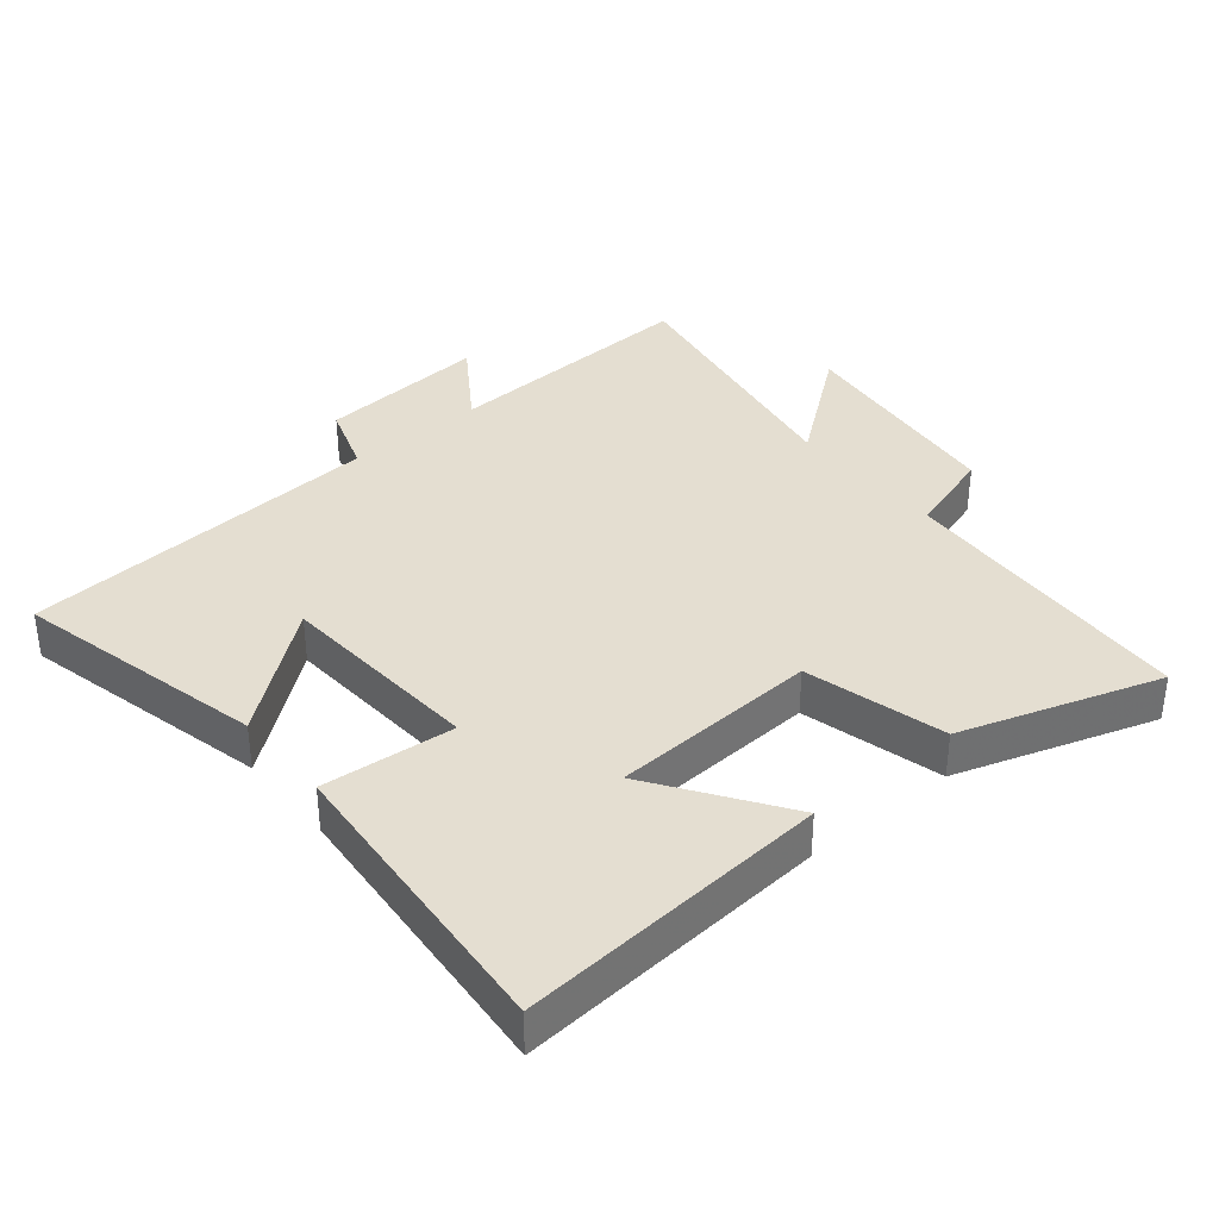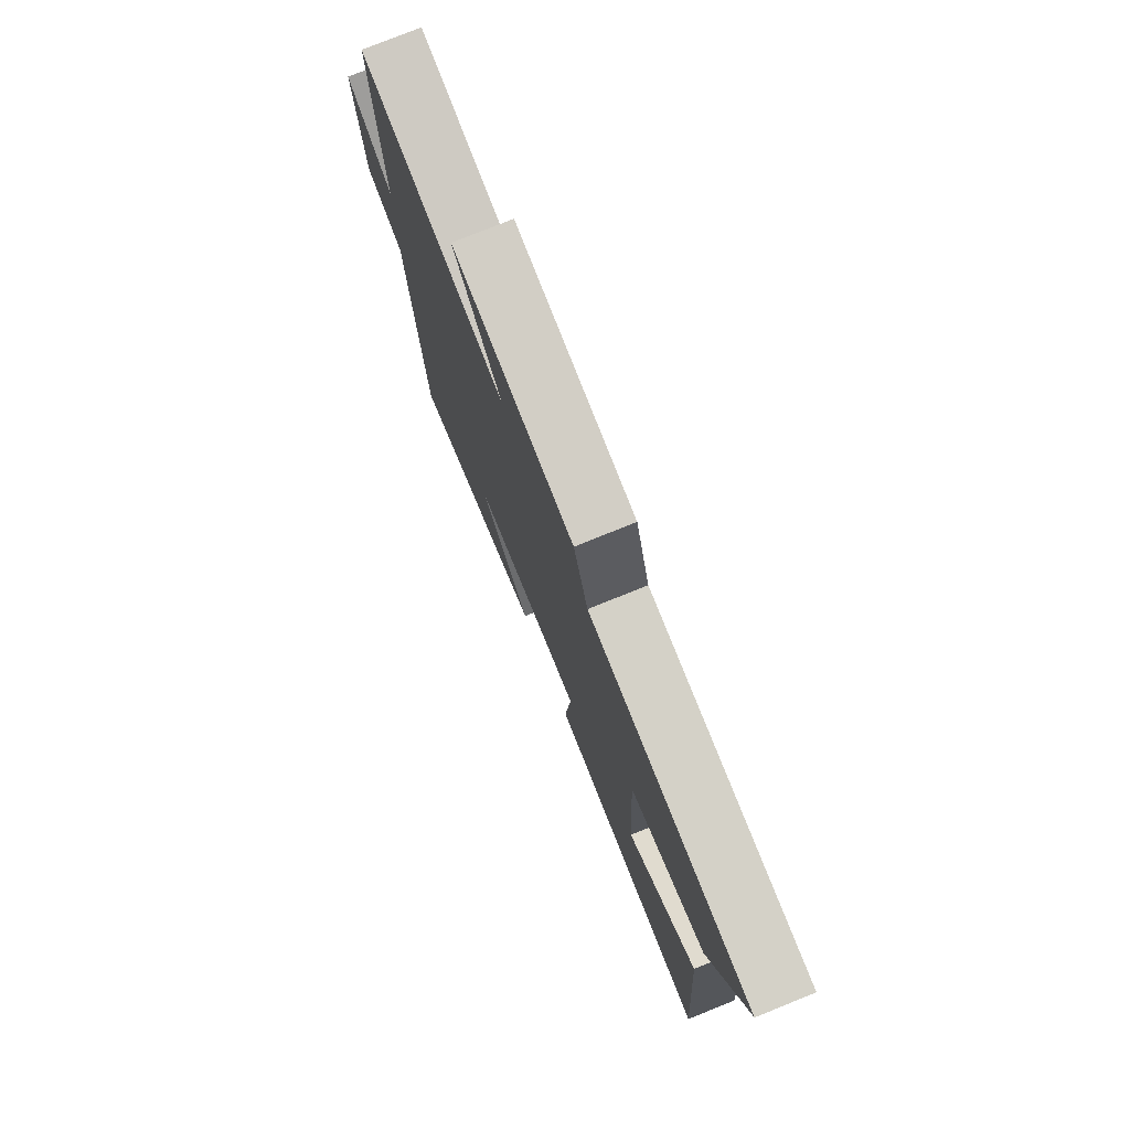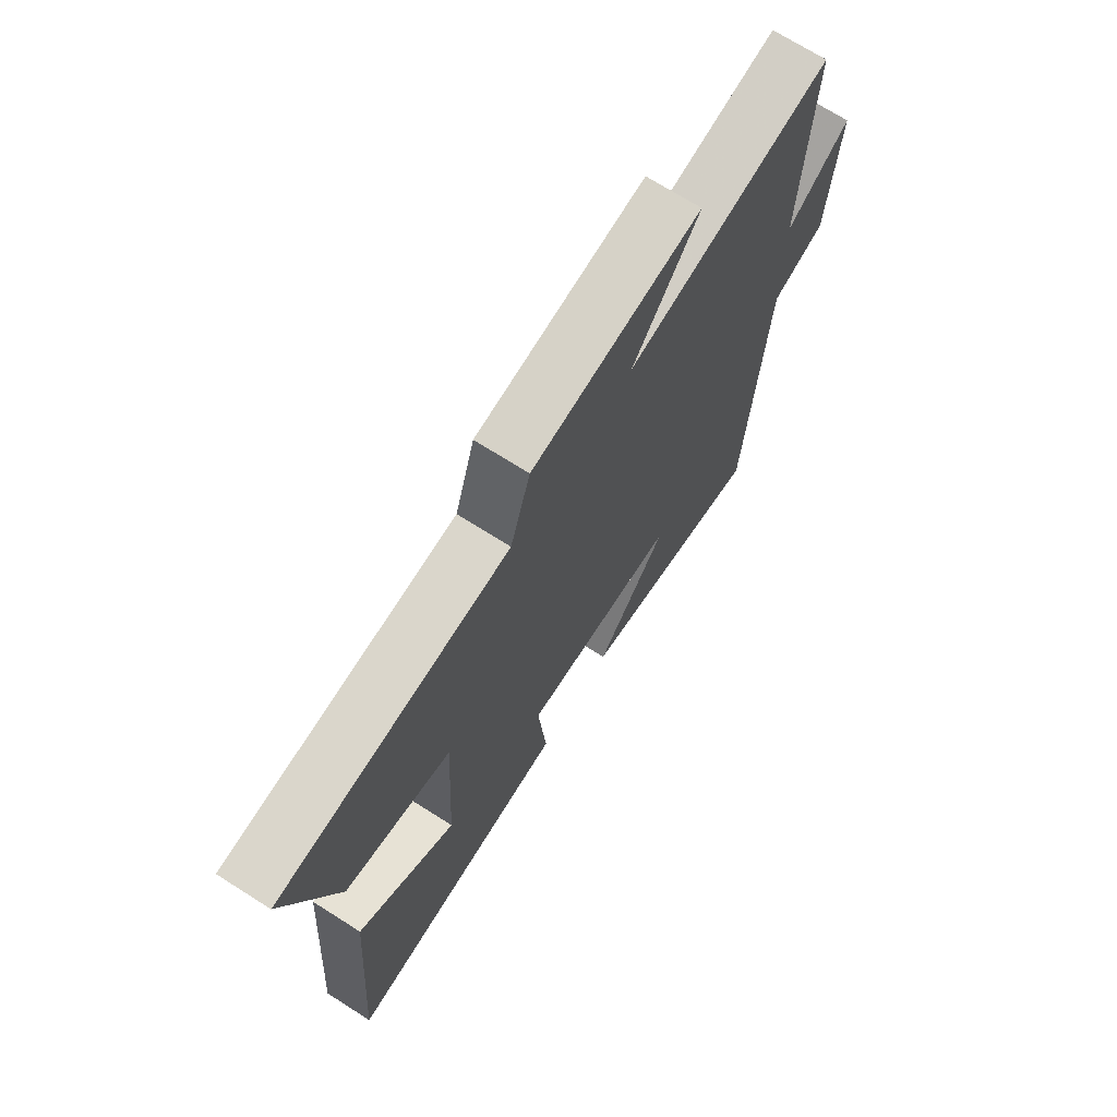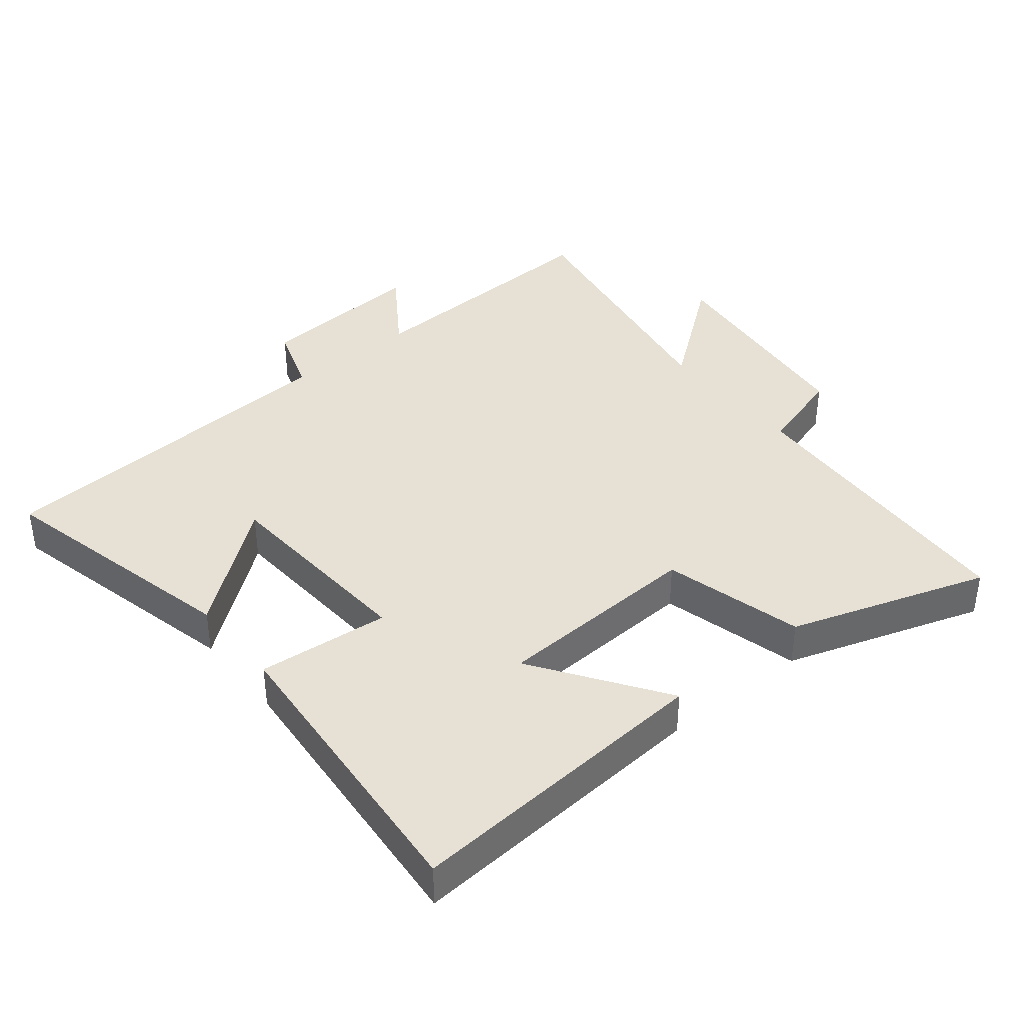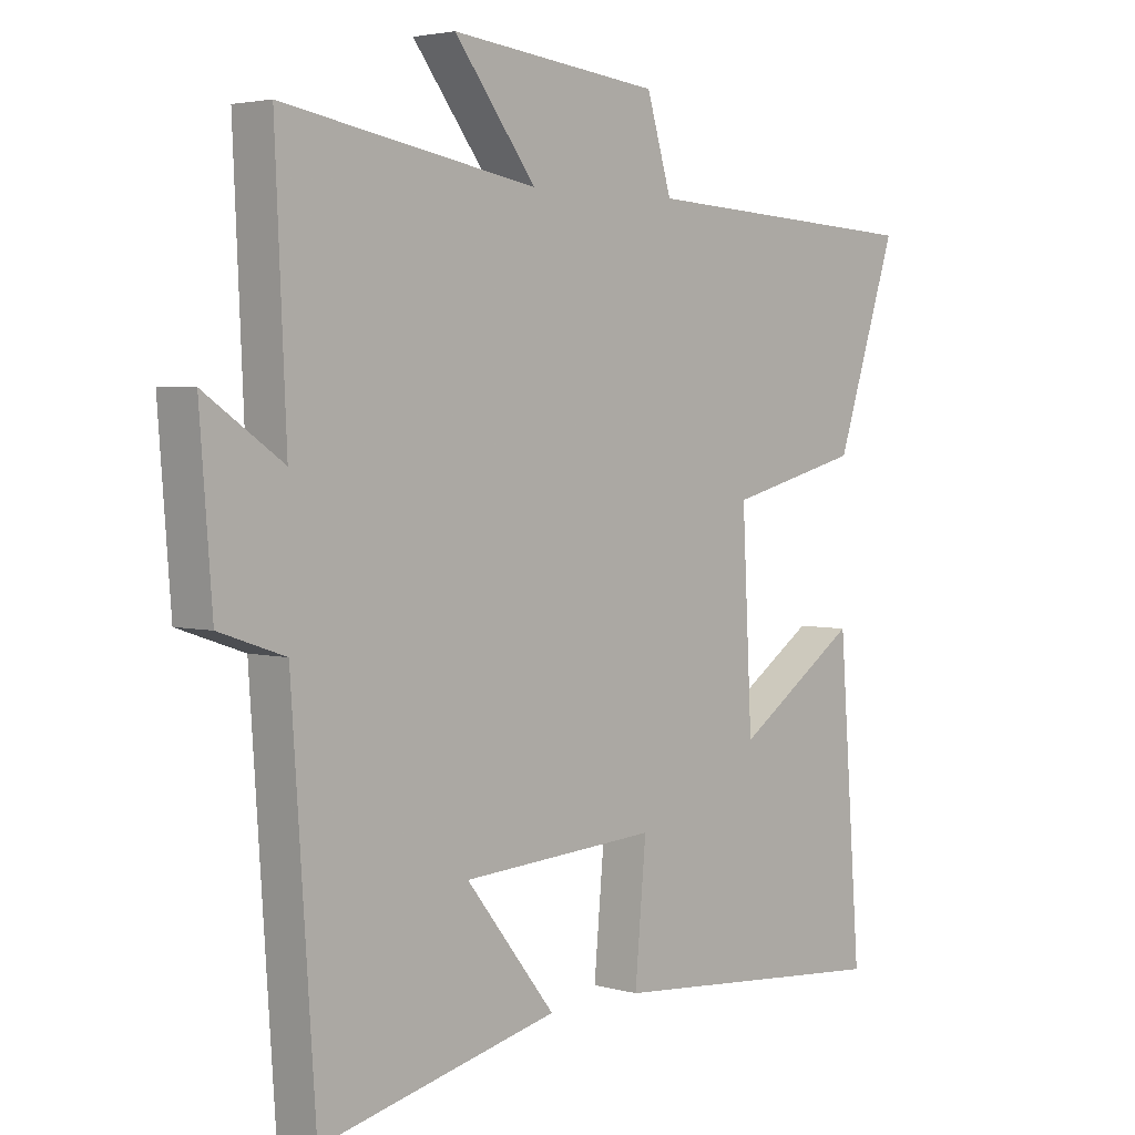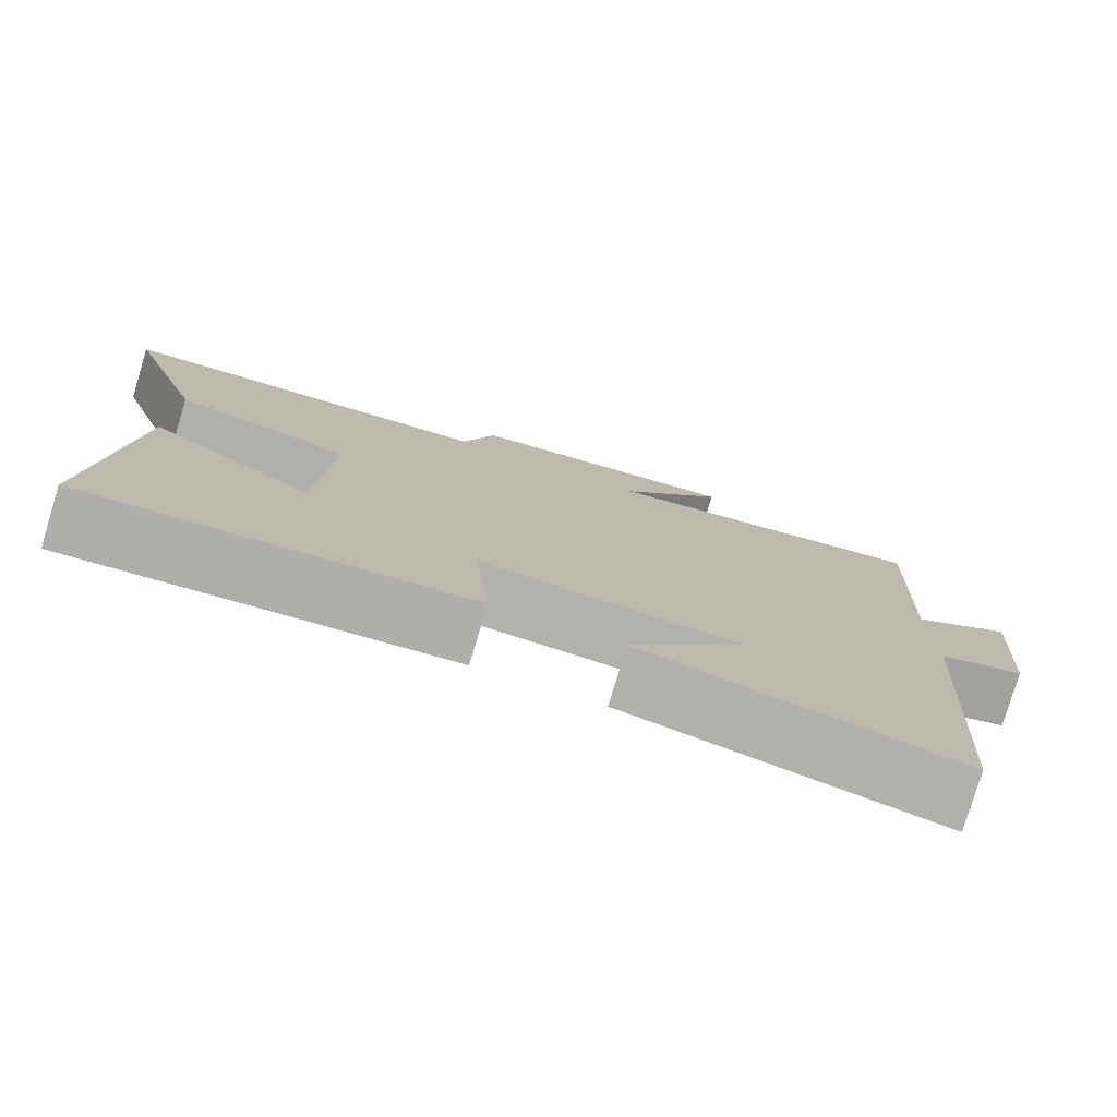
<metadata>
{"format":"obj","ext":"obj","renderer":"f3d","projection":"perspective","resolution":1024,"background":"white","views":[{"elev":36.5,"azim":-129.7,"up":"+Y"},{"elev":77.2,"azim":-112.0,"up":"+Z"},{"elev":70.9,"azim":-57.6,"up":"+Z"},{"elev":39.1,"azim":-129.0,"up":"+Y"},{"elev":3.4,"azim":133.0,"up":"+Z"},{"elev":-78.7,"azim":-16.9,"up":"+Z"}]}
</metadata>
<code>
v 0.518 0.07 0.571
v 0.5 0.07 0.174
v 0.626 0.07 0.26
v 0.606 0.07 0
v 0.5 0.07 -0.036
v 0.462 0.07 -0.59
v 0.079 0.07 -0.5
v 0.223 0.07 -0.318
v -0.093 0.07 -0.298
v -0.075 0.07 -0.5
v -0.536 0.07 -0.539
v -0.5 0.07 -0.064
v -0.302 0.07 -0.199
v -0.286 0.07 0.117
v -0.5 0.07 0.172
v -0.599 0.07 0.474
v -0.137 0.07 0.5
v -0.097 0.07 0.633
v 0.241 0.07 0.671
v 0.109 0.07 0.5
v 0.518 0 0.571
v 0.5 0 0.174
v 0.626 0 0.26
v 0.606 0 0
v 0.5 0 -0.036
v 0.462 0 -0.59
v 0.079 0 -0.5
v 0.223 0 -0.318
v -0.093 0 -0.298
v -0.075 0 -0.5
v -0.536 0 -0.539
v -0.5 0 -0.064
v -0.302 0 -0.199
v -0.286 0 0.117
v -0.5 0 0.172
v -0.599 0 0.474
v -0.137 0 0.5
v -0.097 0 0.633
v 0.241 0 0.671
v 0.109 0 0.5
f 17 18 19 20
f 15 16 17 20
f 14 15 20 1
f 13 14 1 2
f 10 11 12 13
f 9 10 13
f 8 9 13 2
f 5 6 7 8
f 5 8 2 3
f 3 4 5
f 40 39 38 37
f 40 37 36 35
f 21 40 35 34
f 22 21 34 33
f 33 32 31 30
f 33 30 29
f 22 33 29 28
f 28 27 26 25
f 23 22 28 25
f 25 24 23
f 1 21 22 2
f 2 22 23 3
f 3 23 24 4
f 4 24 25 5
f 5 25 26 6
f 6 26 27 7
f 7 27 28 8
f 8 28 29 9
f 9 29 30 10
f 10 30 31 11
f 11 31 32 12
f 12 32 33 13
f 13 33 34 14
f 14 34 35 15
f 15 35 36 16
f 16 36 37 17
f 17 37 38 18
f 18 38 39 19
f 19 39 40 20
f 20 40 21 1

</code>
